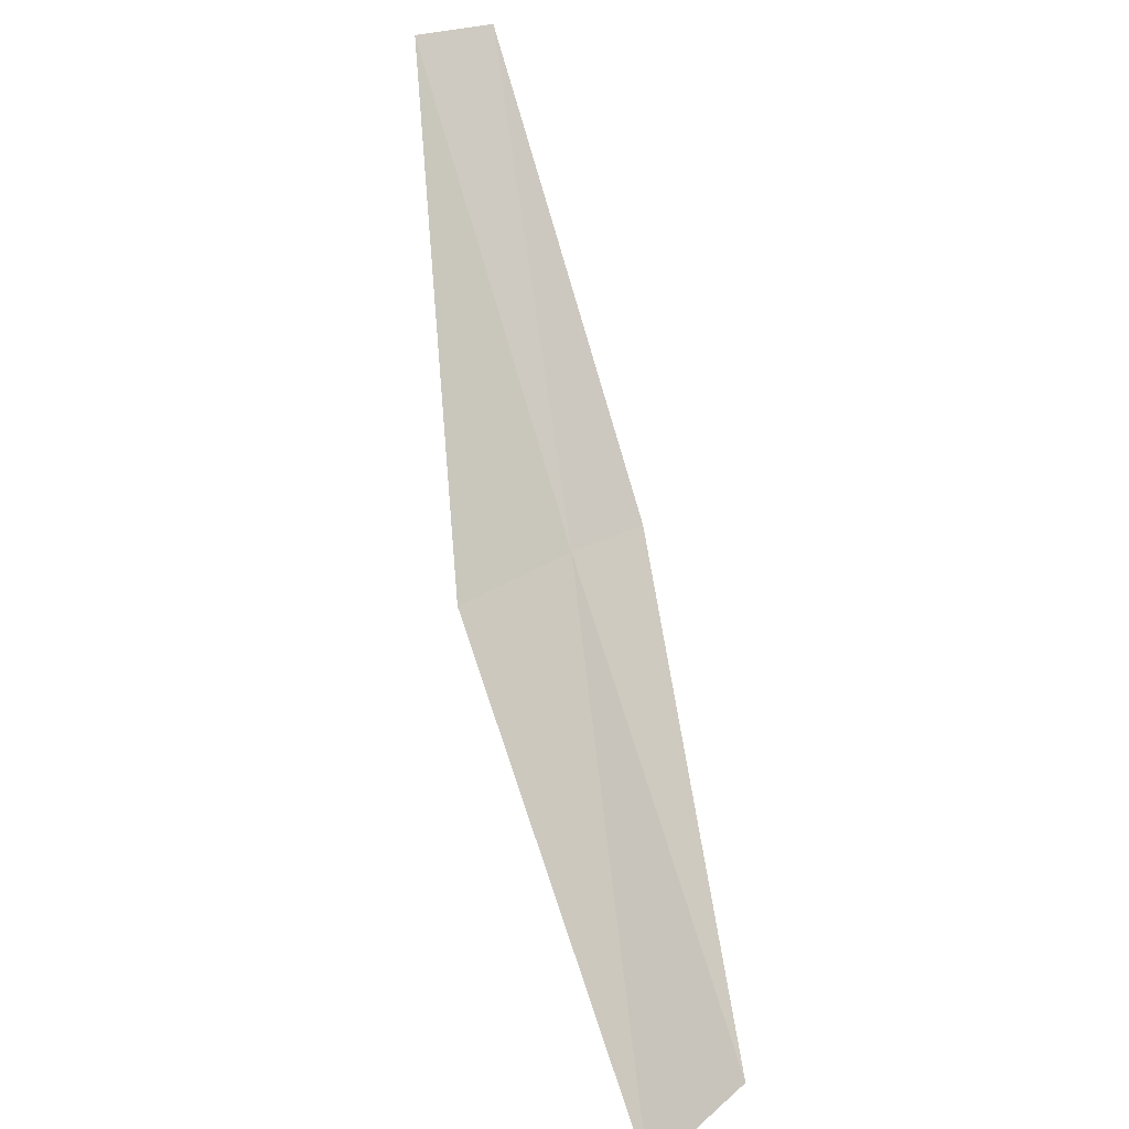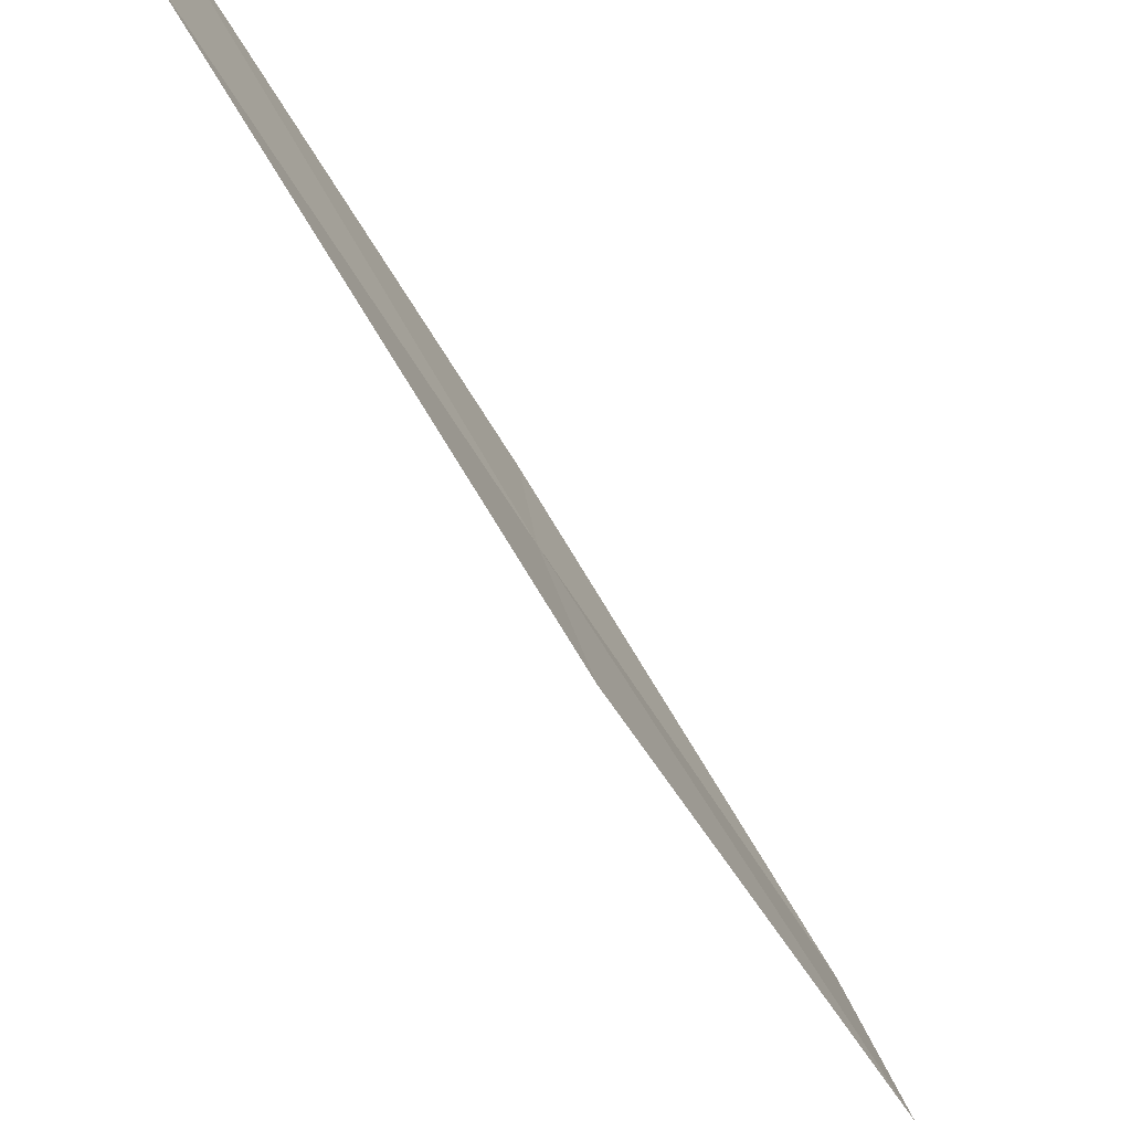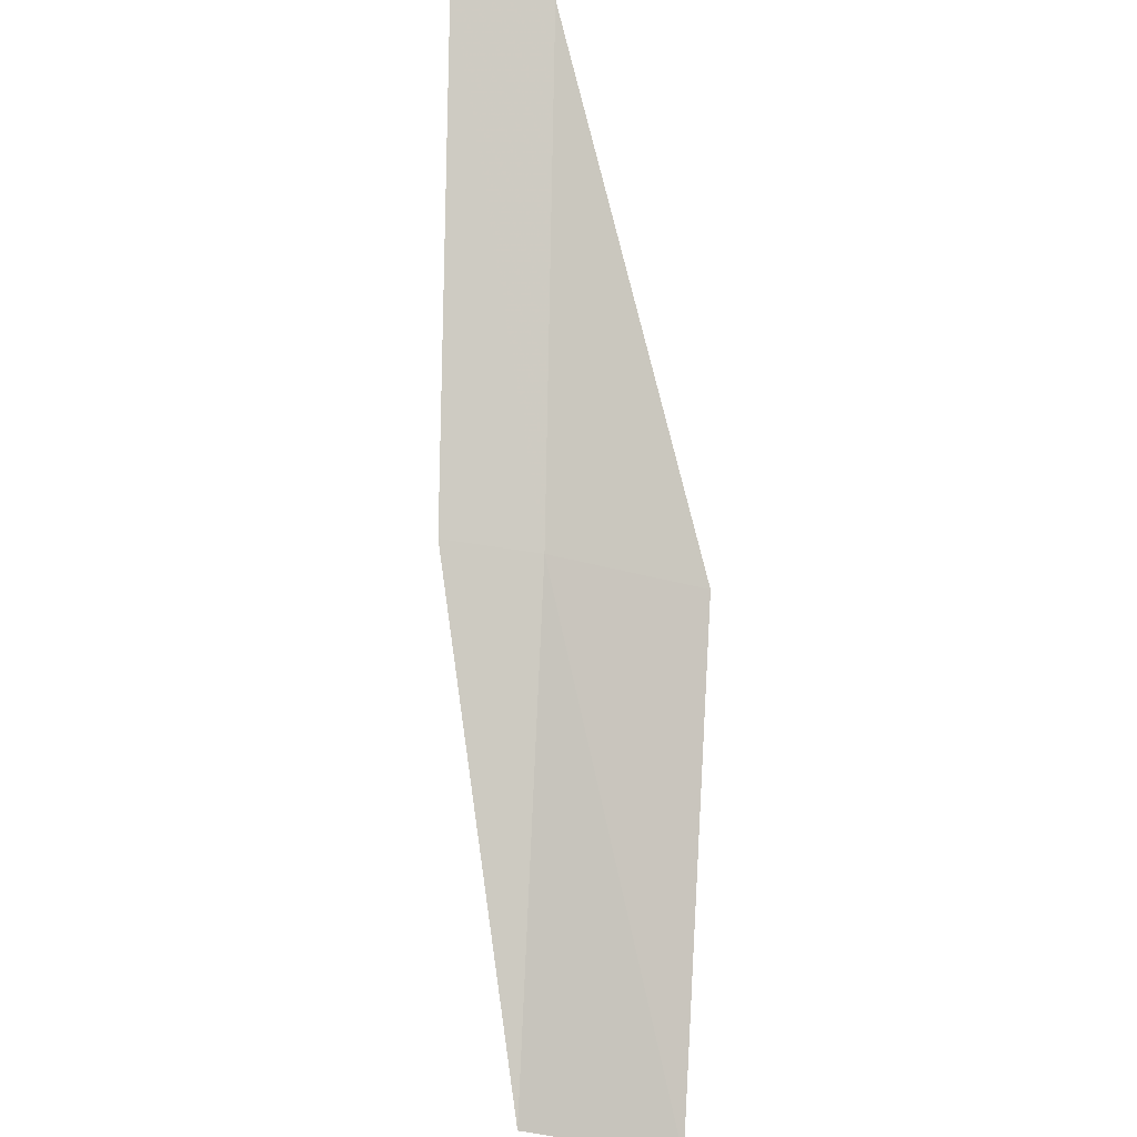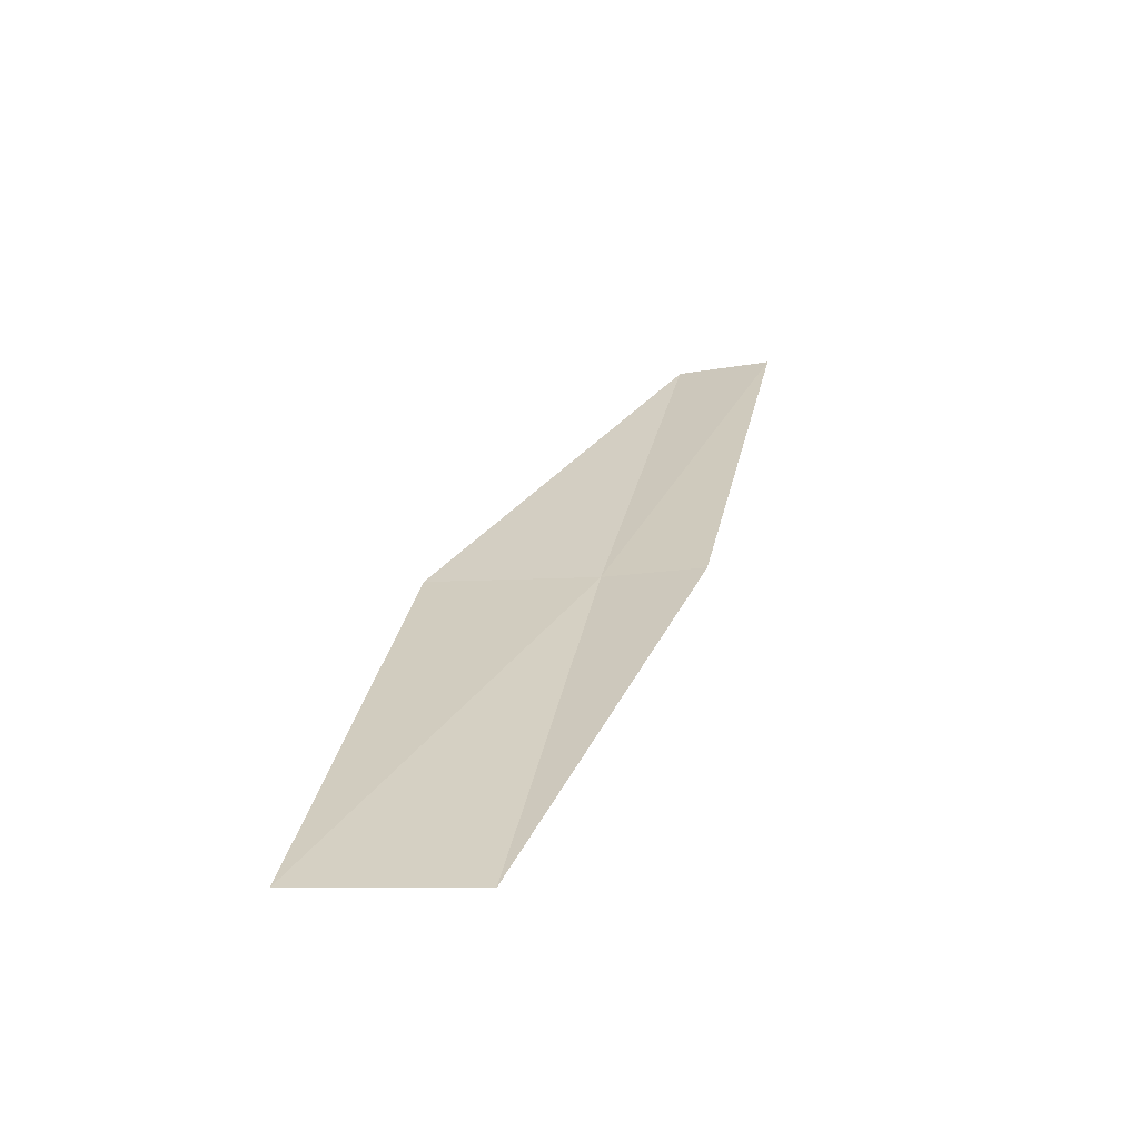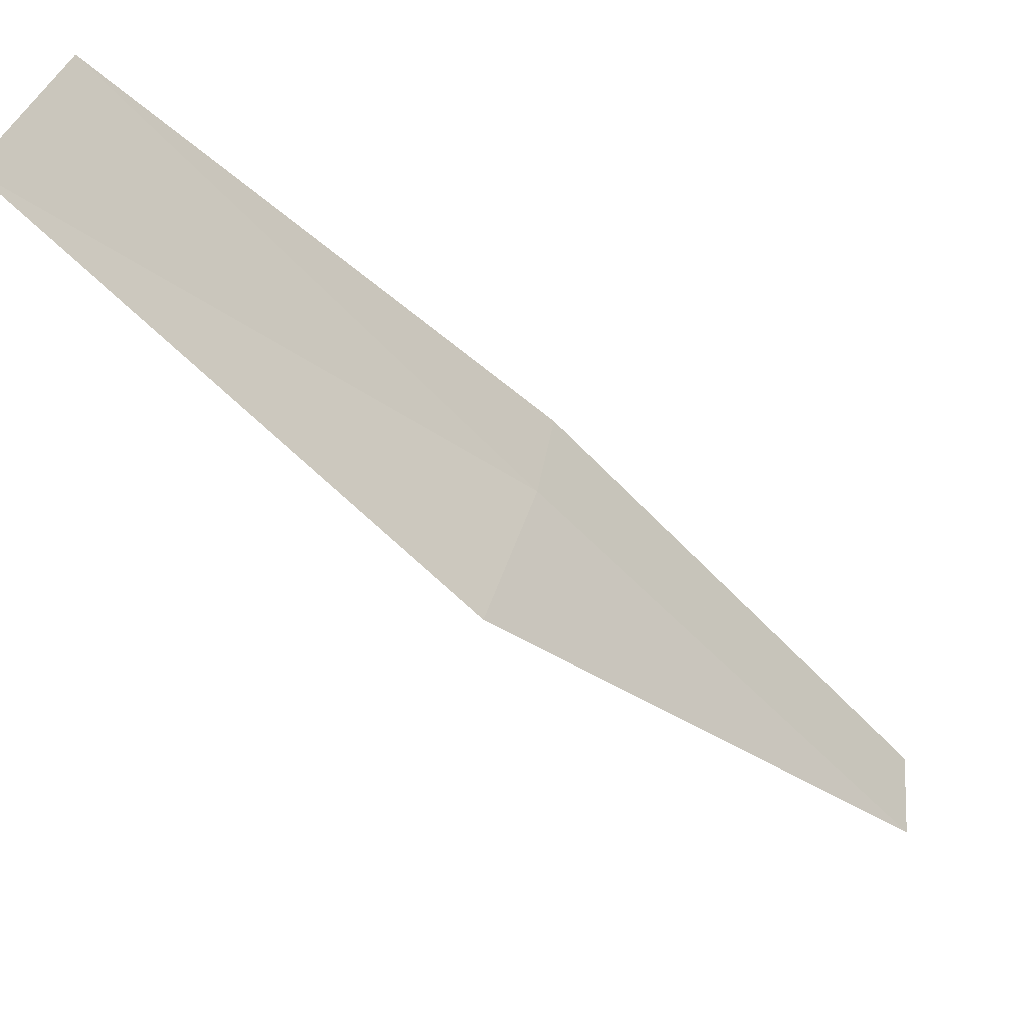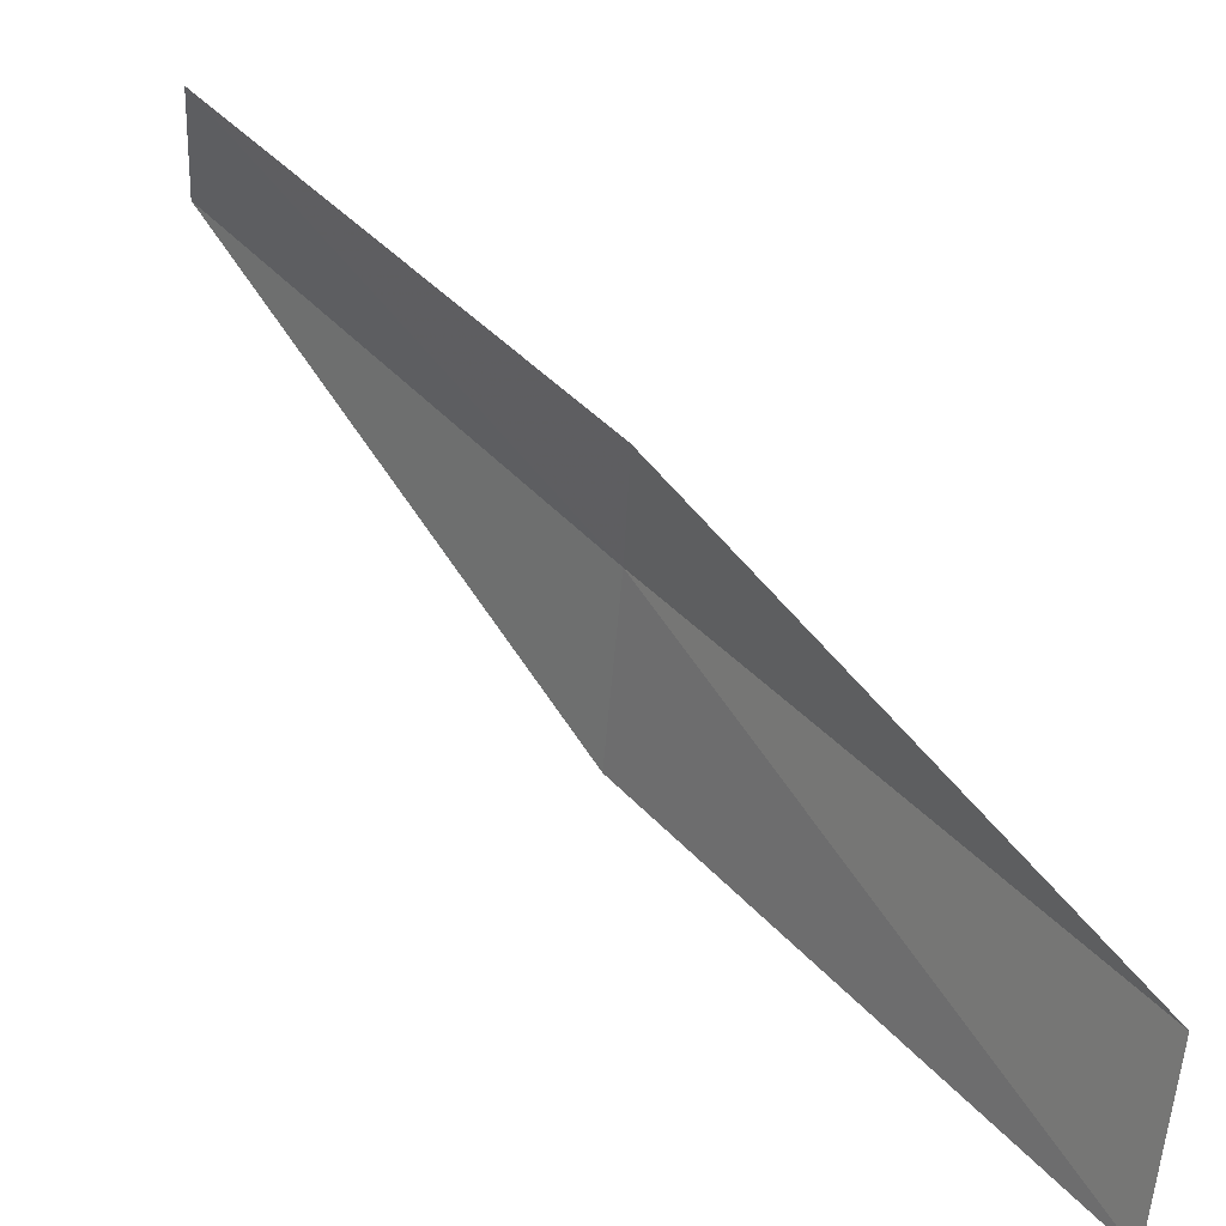
<metadata>
{"format":"obj","ext":"obj","renderer":"f3d","projection":"perspective","resolution":1024,"background":"white","views":[{"elev":22.2,"azim":53.4,"up":"+Z"},{"elev":-52.3,"azim":-2.7,"up":"+Y"},{"elev":-35.9,"azim":-94.8,"up":"+Z"},{"elev":-34.1,"azim":108.0,"up":"+Z"},{"elev":-53.6,"azim":-170.4,"up":"+Y"},{"elev":43.6,"azim":109.3,"up":"+Y"}]}
</metadata>
<code>
v -0.4967 -23.13 18
v -1.752 -22.63 20
v -1.707 -23.08 20
v -0.3022 -23.85 18
v -0.5646 -22.69 18
v 0.9464 -23.83 16
v 0.7147 -23.13 16
f 1 3 2
f 1 4 3
f 1 2 5
f 1 6 4
f 1 7 6
f 1 5 7

</code>
